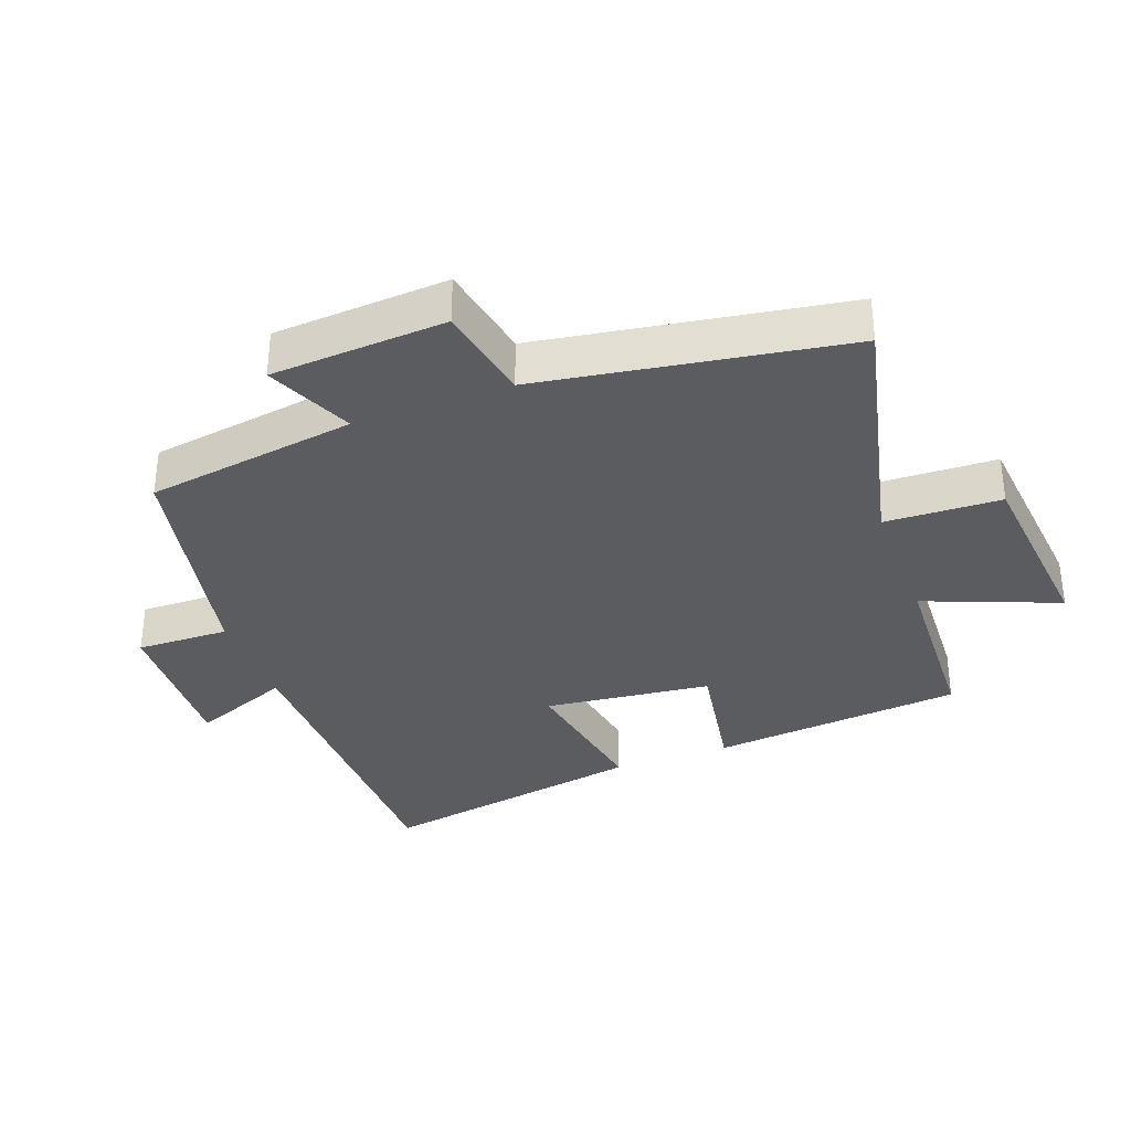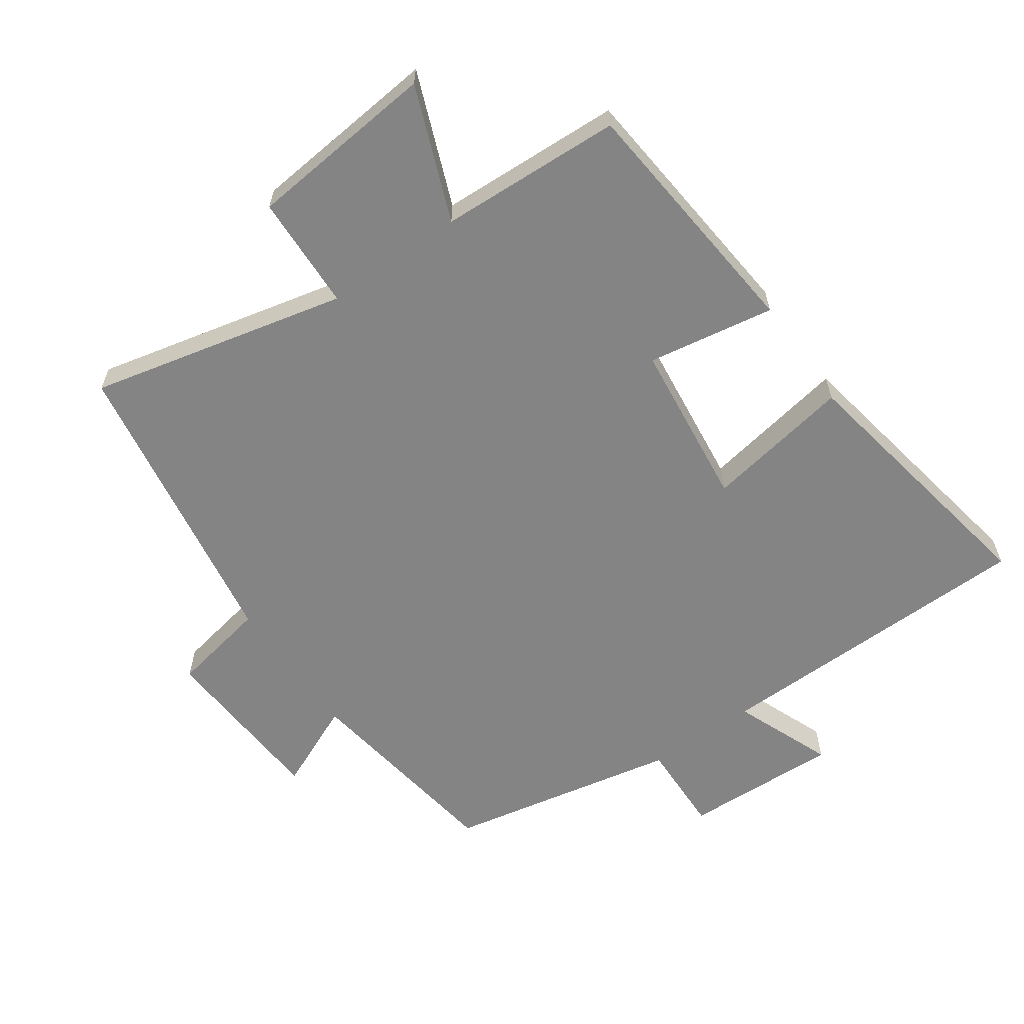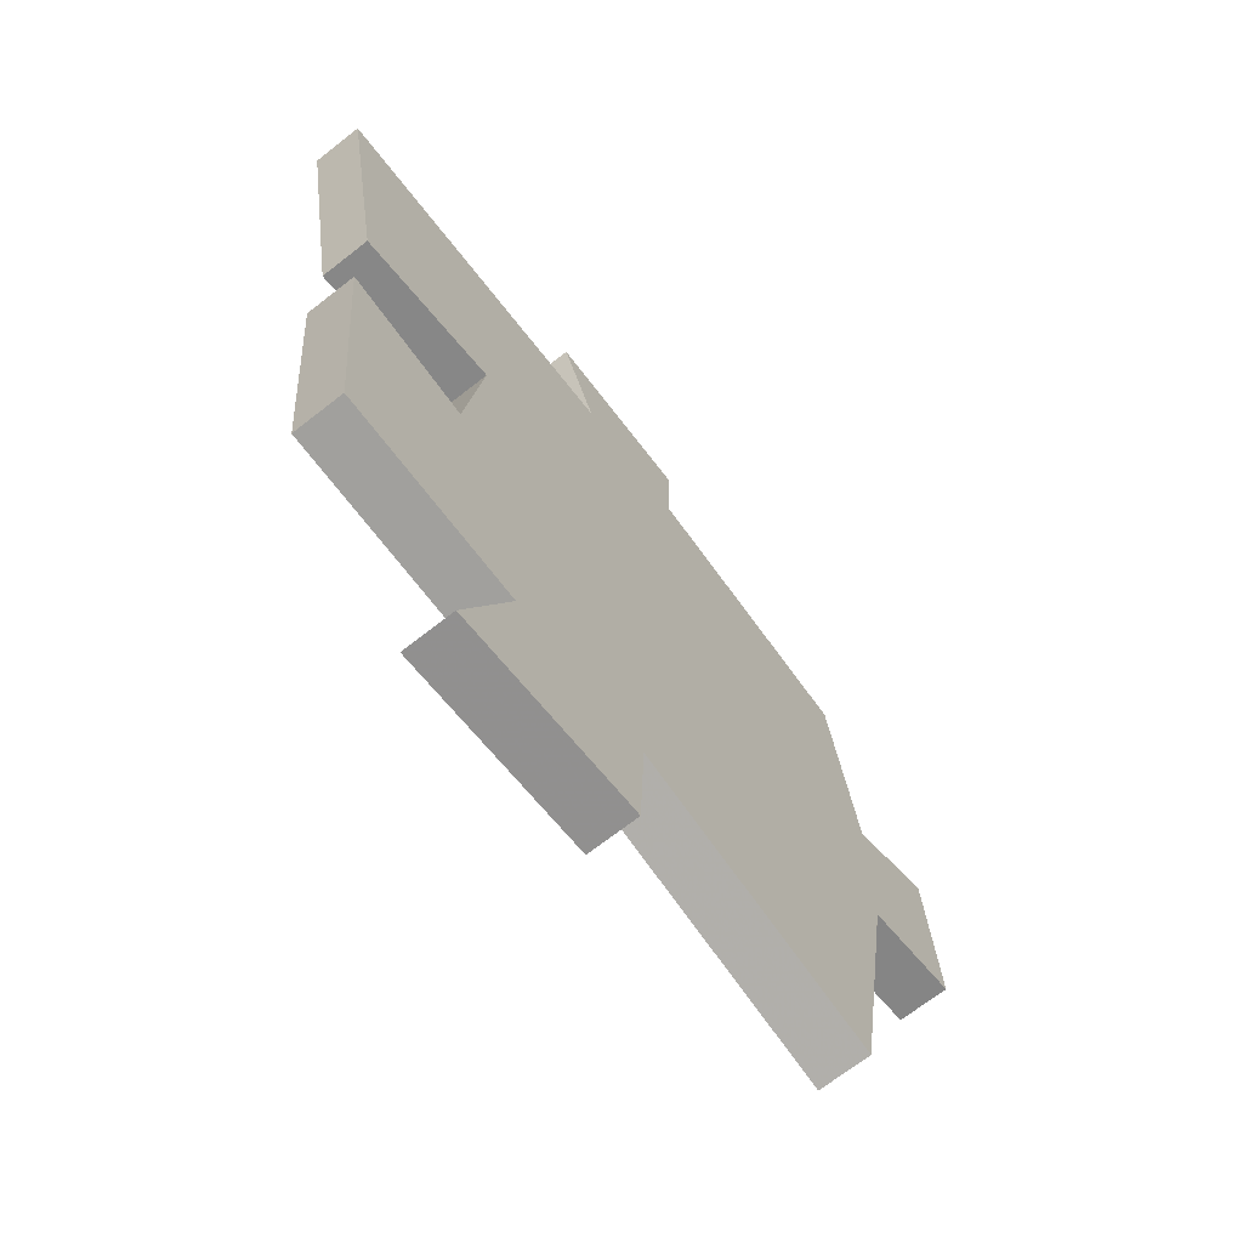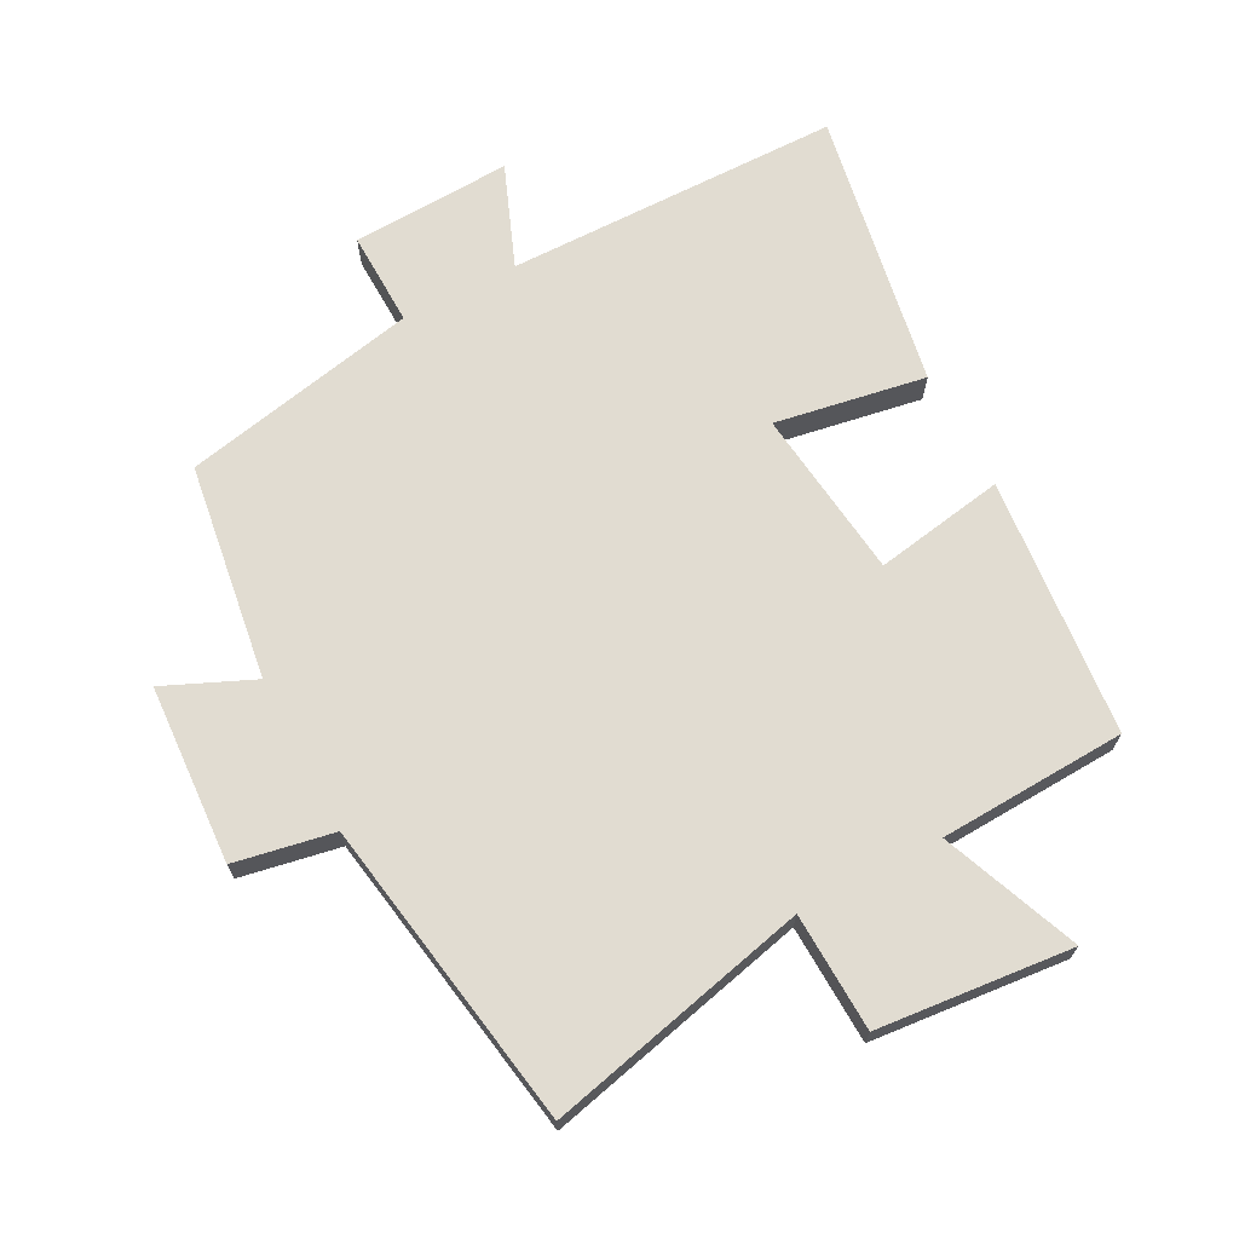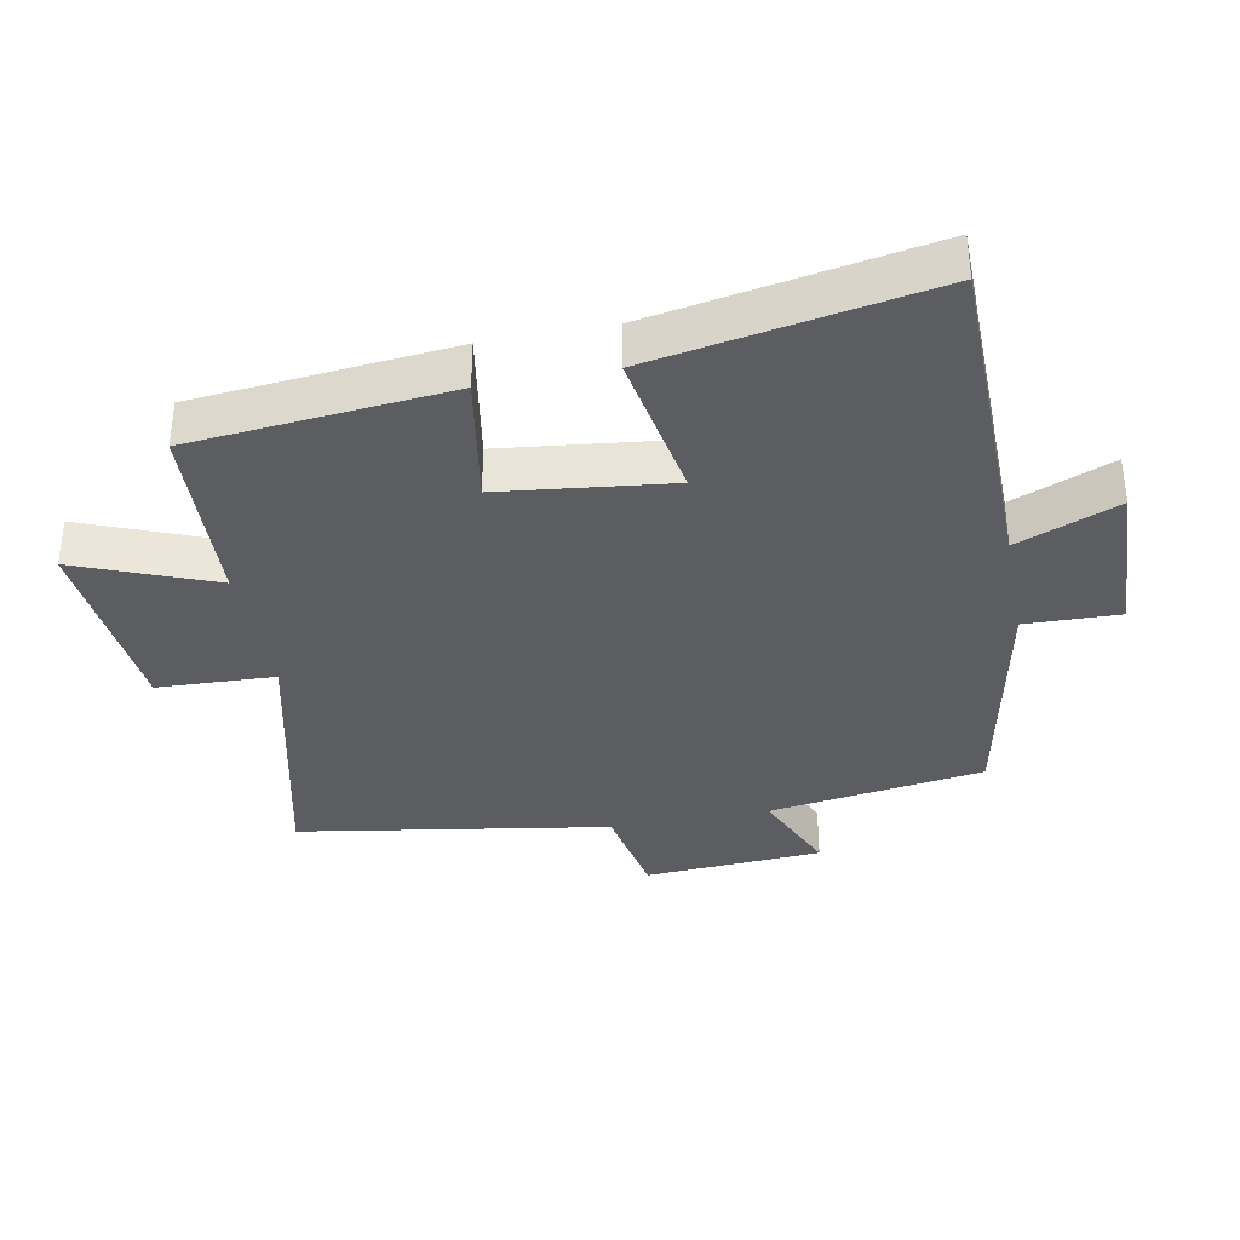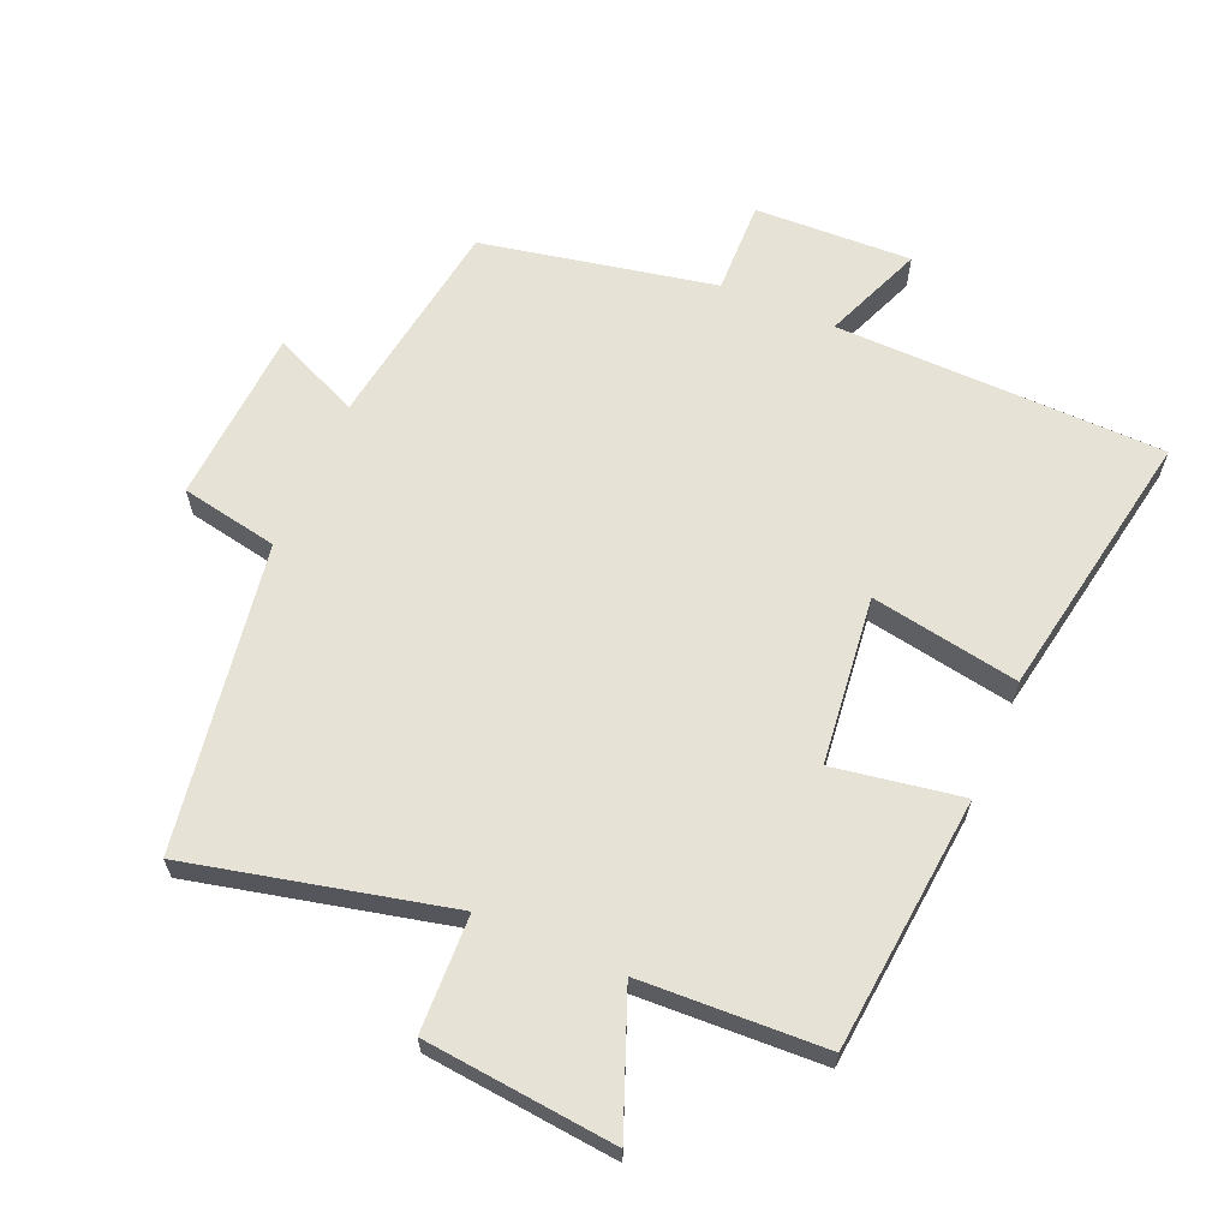
<metadata>
{"format":"obj","ext":"obj","renderer":"f3d","projection":"perspective","resolution":1024,"background":"white","views":[{"elev":-34.3,"azim":110.5,"up":"+Y"},{"elev":-61.5,"azim":-144.8,"up":"+Y"},{"elev":-69.8,"azim":-52.0,"up":"+Z"},{"elev":69.1,"azim":152.2,"up":"+Y"},{"elev":-36.1,"azim":-79.1,"up":"+Y"},{"elev":63.8,"azim":-156.6,"up":"+Y"}]}
</metadata>
<code>
v 0.453 0.07 0.428
v 0.5 0.07 0.107
v 0.632 0.07 0.165
v 0.648 0.07 -0.101
v 0.5 0.07 -0.129
v 0.424 0.07 -0.592
v 0.031 0.07 -0.5
v 0.024 0.07 -0.676
v -0.266 0.07 -0.704
v -0.185 0.07 -0.5
v -0.464 0.07 -0.487
v -0.5 0.07 -0.102
v -0.306 0.07 -0.135
v -0.276 0.07 0.119
v -0.5 0.07 0.08
v -0.573 0.07 0.493
v -0.074 0.07 0.5
v -0.134 0.07 0.651
v 0.104 0.07 0.641
v 0.1 0.07 0.5
v 0.453 0 0.428
v 0.5 0 0.107
v 0.632 0 0.165
v 0.648 0 -0.101
v 0.5 0 -0.129
v 0.424 0 -0.592
v 0.031 0 -0.5
v 0.024 0 -0.676
v -0.266 0 -0.704
v -0.185 0 -0.5
v -0.464 0 -0.487
v -0.5 0 -0.102
v -0.306 0 -0.135
v -0.276 0 0.119
v -0.5 0 0.08
v -0.573 0 0.493
v -0.074 0 0.5
v -0.134 0 0.651
v 0.104 0 0.641
v 0.1 0 0.5
f 17 18 19 20
f 17 20 1 2
f 14 15 16 17
f 13 14 17 2
f 10 11 12 13
f 10 13 2
f 7 8 9 10
f 7 10 2 3
f 5 6 7
f 5 7 3
f 3 4 5
f 40 39 38 37
f 22 21 40 37
f 37 36 35 34
f 22 37 34 33
f 33 32 31 30
f 22 33 30
f 30 29 28 27
f 23 22 30 27
f 27 26 25
f 23 27 25
f 25 24 23
f 1 21 22 2
f 2 22 23 3
f 3 23 24 4
f 4 24 25 5
f 5 25 26 6
f 6 26 27 7
f 7 27 28 8
f 8 28 29 9
f 9 29 30 10
f 10 30 31 11
f 11 31 32 12
f 12 32 33 13
f 13 33 34 14
f 14 34 35 15
f 15 35 36 16
f 16 36 37 17
f 17 37 38 18
f 18 38 39 19
f 19 39 40 20
f 20 40 21 1

</code>
